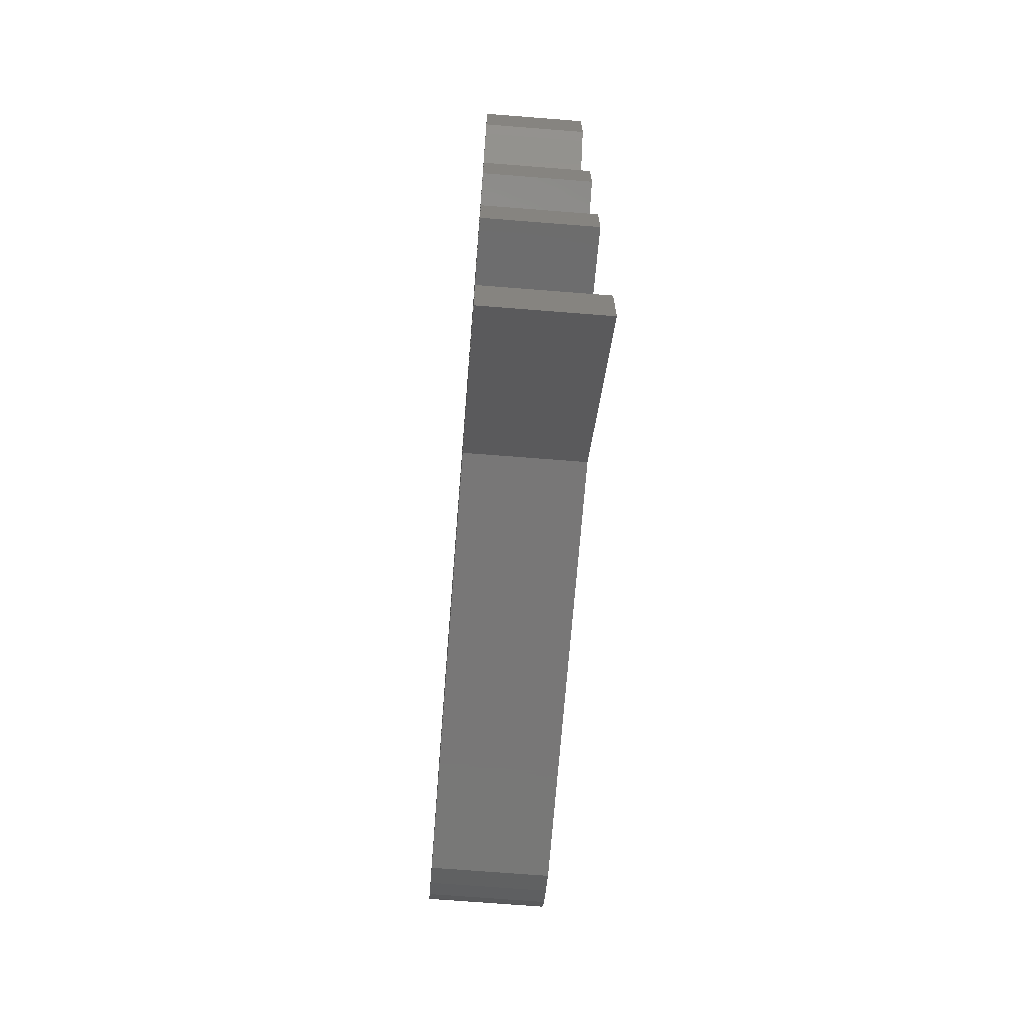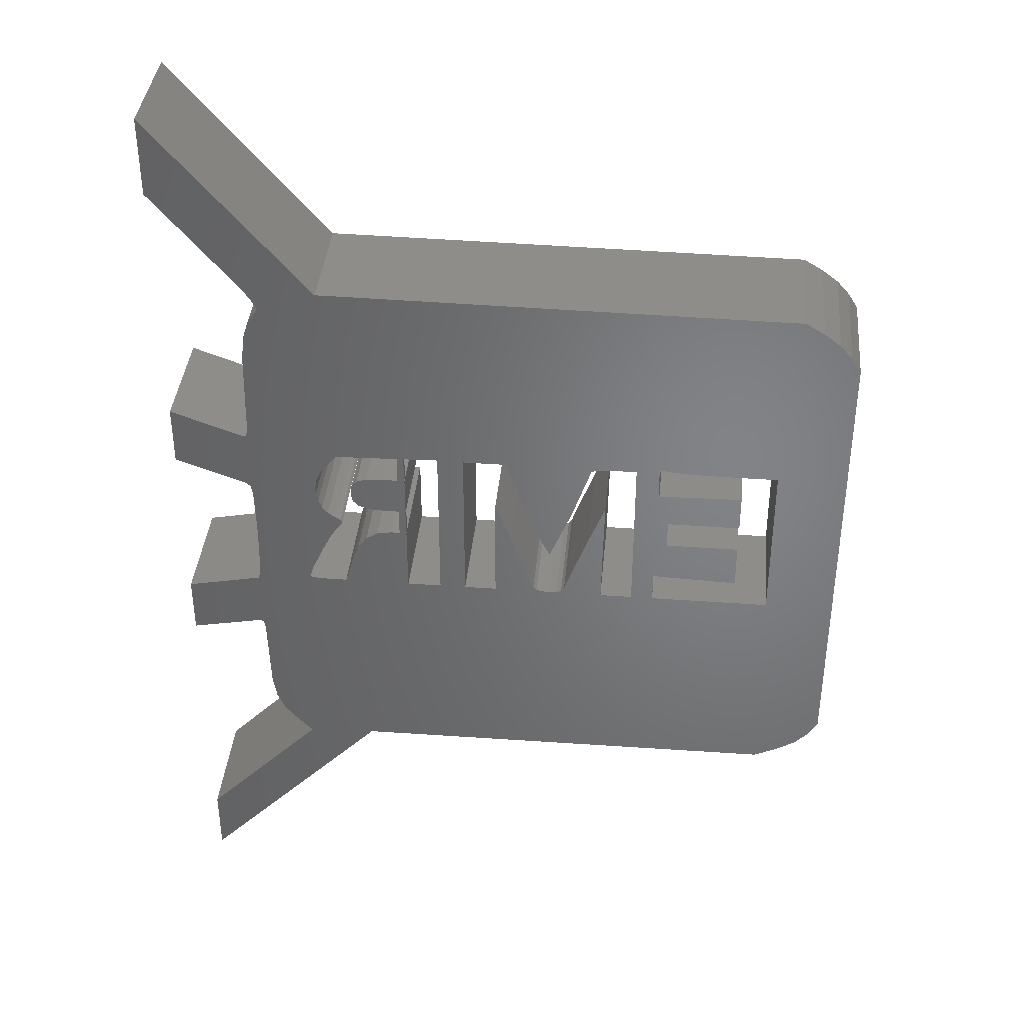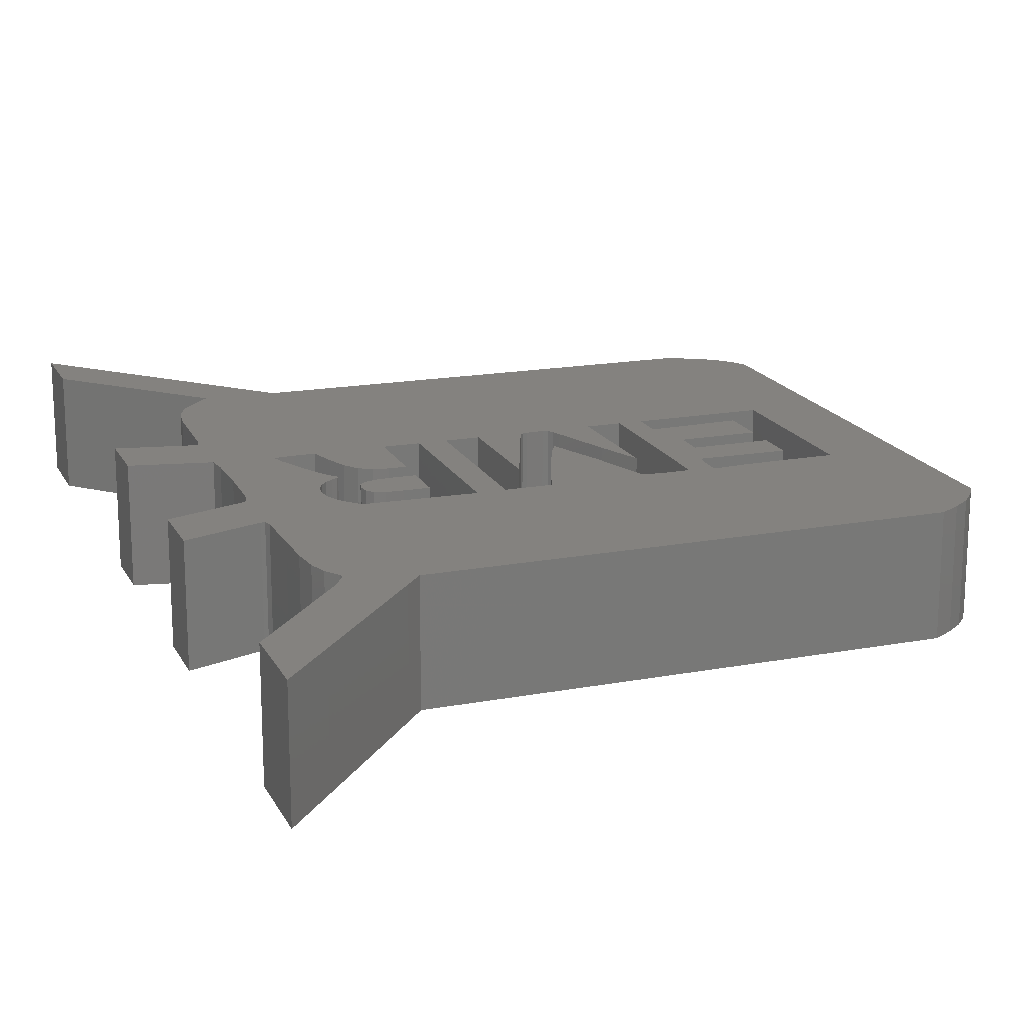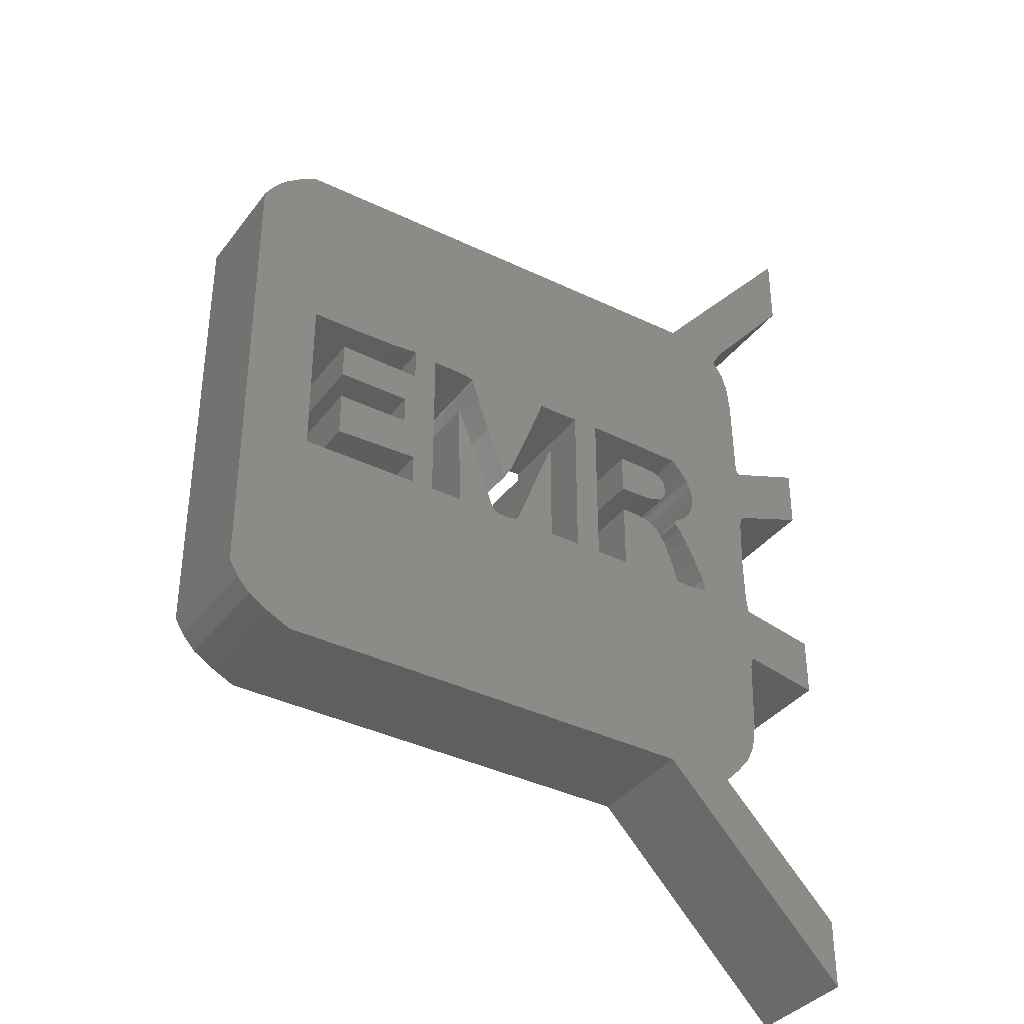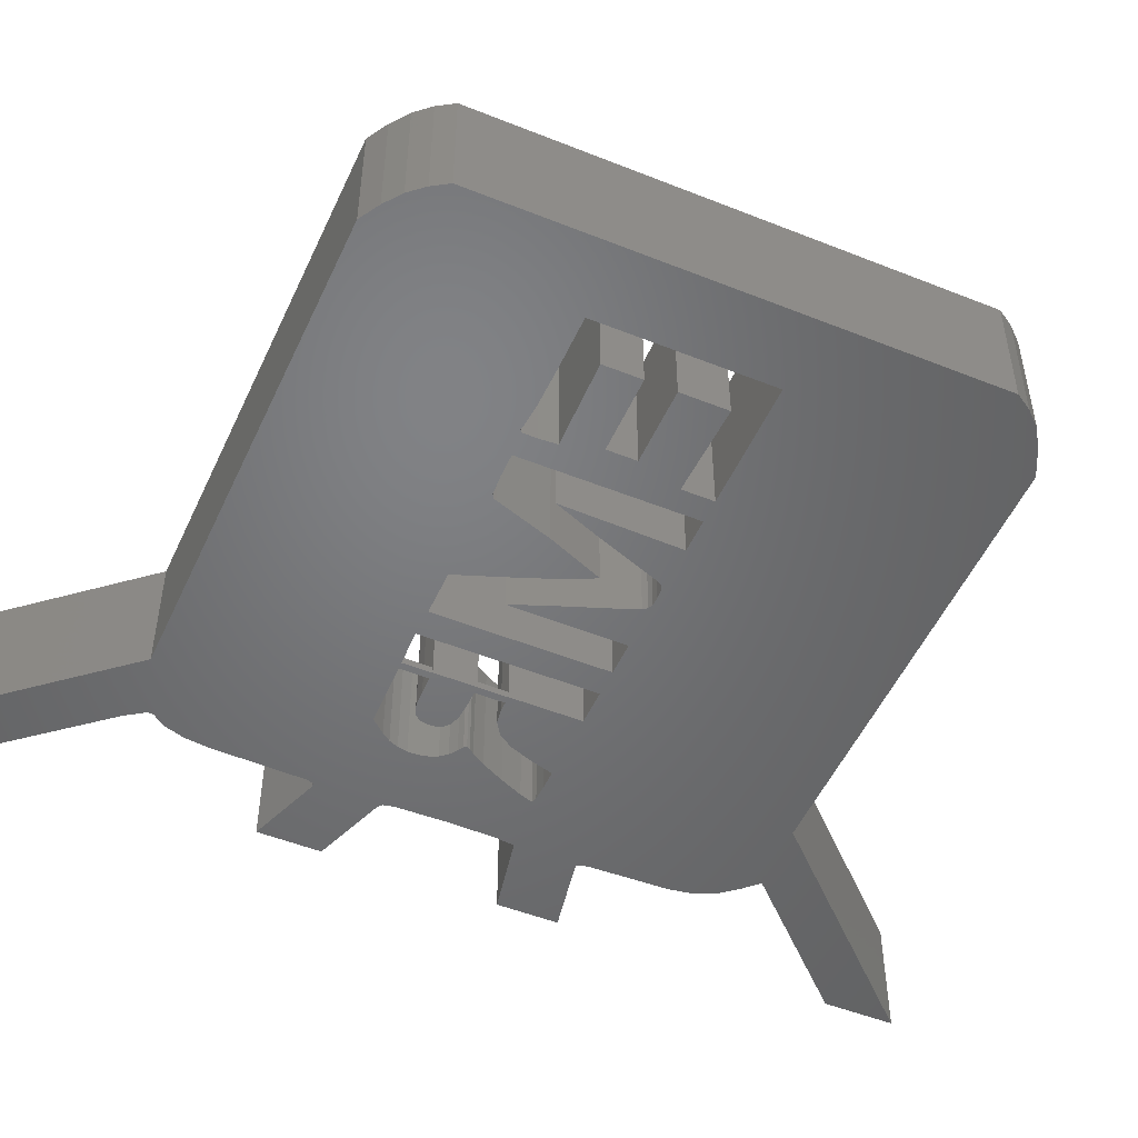
<metadata>
{"format":"stl","ext":"stl","renderer":"f3d","projection":"perspective","resolution":1024,"background":"white","views":[{"elev":-70.5,"azim":85.5,"up":"+Y"},{"elev":38.6,"azim":-174.7,"up":"+Y"},{"elev":17.7,"azim":160.1,"up":"+Z"},{"elev":-36.8,"azim":-32.4,"up":"+Y"},{"elev":-50.4,"azim":-113.7,"up":"+Z"}]}
</metadata>
<code>
# stl→obj: 286 verts, 584 faces
v 53.58 56.01 0
v 60 59.93 0
v 60 54.75 0
v 53.4 61.28 0
v 48.55 61.85 0
v 53.37 55.79 0
v 48.06 61.71 0
v 53.23 55.04 0
v 45.2 61.66 0
v 53.13 51.59 0
v 53.21 62.89 0
v 48.18 62.96 0
v 53.13 66.73 0
v 43.58 42.21 0
v 53.05 48.45 0
v 47.34 64.85 0
v 52.71 46.3 0
v 47.31 73.28 0
v 47.47 72.45 0
v 51.99 44.71 0
v 53.13 82.62 0
v 46.97 74.07 0
v 50.77 43.24 0
v 53.75 77.7 0
v 60 74.62 0
v 53.75 72.4 0
v 60 79.93 0
v 53.41 77.7 0
v 53.42 72.11 0
v 53.23 78.28 0
v 53.24 71.3 0
v 56.22 104.3 0
v 60 101.8 0
v 59.21 100.9 0
v 60 108.7 0
v 52.49 92.98 0
v 47.73 94.45 0
v 51.54 91.53 0
v 49.49 41.93 0
v 45.43 75.94 0
v 46.46 74.79 0
v 47.47 71.62 0
v 46.39 92.88 0
v 51.45 91.16 0
v 53.06 85.93 0
v 46.39 66.74 0
v 47.3 70.83 0
v 46.98 70.11 0
v 46.5 69.5 0
v 45.7 67.85 0
v 45.86 69.04 0
v 45.32 68.28 0
v 45.38 68.77 0
v 45.21 68.55 0
v 18.74 76.12 0
v 16.62 73.55 0
v 16.73 75.06 0
v 15.74 70.47 0
v 15.74 68 0
v 9.39 64.04 0
v 16.8 64.32 0
v 9.39 68 0
v 39.38 70.12 0
v 39.4 73.65 0
v 39.4 70.12 0
v 39.38 73.65 0
v 60 24.96 0
v 60 31 0
v 46.87 61.65 0
v 39.38 61.65 0
v 44.57 63.8 0
v 43.9 65.57 0
v 43.09 66.76 0
v 40.8 67.65 0
v 42.08 67.44 0
v 40 70.12 0
v 40 67.65 0
v 40 73.65 0
v 39.4 67.65 0
v 36.38 61.65 0
v 34.08 76.12 0
v 34.08 61.65 0
v 31.26 61.65 0
v 29.8 67.65 0
v 31.24 71.36 0
v 27.99 62.8 0
v 27.03 61.69 0
v 27.75 62.19 0
v 27.46 61.85 0
v 26.34 61.65 0
v 25.63 61.69 0
v 6.038 42.43 0
v 21.56 61.65 0
v 24.67 62.98 0
v 24.92 62.26 0
v 22.83 68 0
v 25.2 61.86 0
v 18.74 61.65 0
v 16.8 61.65 0
v 4.028 43.41 0
v 6.391 61.65 0
v 52.82 88.22 0
v 51.54 90.94 0
v 52.33 89.78 0
v 40 76.08 0
v 39.4 76.09 0
v 36.38 76.17 0
v 30.31 76.12 0
v 24.41 70.81 0
v 28.42 71.01 0
v 27.01 67.47 0
v 26.29 66.16 0
v 22.79 75.58 0
v 22.7 75.84 0
v 22.37 76.01 0
v 5.333 92.52 0
v 20.77 76.12 0
v 16.71 76.31 0
v 16.48 76.43 0
v 16.03 76.35 0
v 14.16 76.19 0
v 10.8 76.12 0
v 3.688 91.55 0
v 6.391 76.12 0
v 0.3936 87.94 0
v 0.3936 47.01 0
v 1.218 89.26 0
v 1.206 45.71 0
v 2.314 44.48 0
v 2.284 90.48 0
v 43.6 70.51 0
v 44.31 71.83 0
v 44.15 71.03 0
v 42.63 70.21 0
v 42.84 73.57 0
v 44.18 72.72 0
v 43.72 73.28 0
v 41.42 73.65 0
v 41.16 70.12 0
v 39.38 67.65 0
v 21.38 71.71 0
v 9.39 73.69 0
v 9.39 70.47 0
v 9.39 73.69 10
v 15.74 70.47 10
v 16.62 73.55 10
v 9.39 70.47 10
v 22.83 68 10
v 21.38 71.71 10
v 21.56 61.65 10
v 53.42 72.11 10
v 47.31 73.28 10
v 47.47 72.45 10
v 51.45 91.16 10
v 46.97 74.07 10
v 46.46 74.79 10
v 45.43 75.94 10
v 46.39 92.88 10
v 36.38 76.17 10
v 34.08 76.12 10
v 36.38 61.65 10
v 30.31 76.12 10
v 22.79 75.58 10
v 28.42 71.01 10
v 24.41 70.81 10
v 27.01 67.47 10
v 26.29 66.16 10
v 22.37 76.01 10
v 22.7 75.84 10
v 5.333 92.52 10
v 20.77 76.12 10
v 18.74 76.12 10
v 16.8 64.32 10
v 18.74 61.65 10
v 16.73 75.06 10
v 16.71 76.31 10
v 16.48 76.43 10
v 16.03 76.35 10
v 14.16 76.19 10
v 10.8 76.12 10
v 0.3936 87.94 10
v 6.391 61.65 10
v 6.391 76.12 10
v 3.688 91.55 10
v 0.3936 47.01 10
v 1.218 89.26 10
v 4.028 43.41 10
v 2.284 90.48 10
v 6.038 42.43 10
v 1.206 45.71 10
v 2.314 44.48 10
v 56.22 104.3 10
v 60 101.8 10
v 60 108.7 10
v 59.21 100.9 10
v 52.49 92.98 10
v 47.73 94.45 10
v 53.05 48.45 10
v 49.49 41.93 10
v 50.77 43.24 10
v 53.13 66.73 10
v 48.55 61.85 10
v 47.3 70.83 10
v 53.24 71.3 10
v 47.47 71.62 10
v 51.54 91.53 10
v 48.18 62.96 10
v 46.98 70.11 10
v 47.34 64.85 10
v 46.39 66.74 10
v 46.5 69.5 10
v 45.7 67.85 10
v 45.86 69.04 10
v 45.32 68.28 10
v 45.38 68.77 10
v 45.21 68.55 10
v 53.75 77.7 10
v 60 74.62 10
v 60 79.93 10
v 53.75 72.4 10
v 53.41 77.7 10
v 53.23 78.28 10
v 53.13 82.62 10
v 53.06 85.93 10
v 51.54 90.94 10
v 52.82 88.22 10
v 52.33 89.78 10
v 53.13 51.59 10
v 52.71 46.3 10
v 53.23 55.04 10
v 51.99 44.71 10
v 60 59.93 10
v 53.58 56.01 10
v 60 54.75 10
v 53.4 61.28 10
v 53.37 55.79 10
v 53.21 62.89 10
v 60 24.96 10
v 60 31 10
v 48.06 61.71 10
v 46.87 61.65 10
v 43.58 42.21 10
v 45.2 61.66 10
v 39.38 61.65 10
v 44.57 63.8 10
v 43.9 65.57 10
v 43.09 66.76 10
v 40.8 67.65 10
v 42.08 67.44 10
v 39.38 67.65 10
v 34.08 61.65 10
v 31.26 61.65 10
v 29.8 67.65 10
v 31.24 71.36 10
v 27.99 62.8 10
v 27.75 62.19 10
v 27.46 61.85 10
v 27.03 61.69 10
v 26.34 61.65 10
v 25.63 61.69 10
v 25.2 61.86 10
v 24.67 62.98 10
v 24.92 62.26 10
v 16.8 61.65 10
v 15.74 68 10
v 9.39 64.04 10
v 9.39 68 10
v 42.84 73.57 10
v 44.31 71.83 10
v 44.18 72.72 10
v 43.72 73.28 10
v 42.63 70.21 10
v 43.6 70.51 10
v 44.15 71.03 10
v 41.42 73.65 10
v 41.16 70.12 10
v 39.38 73.65 10
v 39.38 70.12 10
v 40 76.08 0.6
v 39.4 76.09 0.6
v 40 67.65 0.6
v 39.4 67.65 0.6
v 40 73.65 0.6
v 39.4 73.65 0.6
v 40 70.12 0.6
v 39.4 70.12 0.6
f 1 2 3
f 1 4 2
f 5 1 6
f 7 6 8
f 1 5 4
f 9 8 10
f 4 5 11
f 12 11 5
f 11 12 13
f 14 10 15
f 16 13 12
f 14 15 17
f 18 13 19
f 14 17 20
f 13 18 21
f 22 21 18
f 14 20 23
f 24 25 26
f 25 24 27
f 28 26 29
f 26 28 24
f 30 29 31
f 29 30 28
f 13 30 31
f 30 13 21
f 32 33 34
f 33 32 35
f 36 32 34
f 37 36 38
f 14 23 39
f 40 21 41
f 19 13 42
f 36 37 32
f 43 38 44
f 21 40 45
f 43 45 40
f 41 21 22
f 46 13 16
f 13 47 42
f 13 48 47
f 13 46 48
f 48 46 49
f 50 49 46
f 49 50 51
f 52 51 50
f 51 52 53
f 53 52 54
f 55 56 57
f 58 55 59
f 60 59 61
f 59 60 62
f 63 64 65
f 64 63 66
f 67 39 68
f 6 7 5
f 8 69 7
f 10 14 9
f 8 9 69
f 70 9 14
f 14 39 67
f 9 70 71
f 71 70 72
f 72 70 73
f 74 73 70
f 73 74 75
f 65 76 77
f 76 65 78
f 65 77 79
f 74 70 77
f 77 70 79
f 14 80 70
f 81 80 82
f 14 82 80
f 14 83 82
f 83 84 85
f 83 86 84
f 87 83 14
f 83 88 86
f 83 89 88
f 83 87 89
f 14 90 87
f 14 91 90
f 92 91 14
f 93 94 95
f 94 93 96
f 97 93 95
f 93 91 92
f 91 93 97
f 61 98 99
f 93 92 98
f 98 92 99
f 100 101 92
f 99 92 101
f 45 43 102
f 103 102 43
f 102 103 104
f 38 43 37
f 103 43 44
f 105 43 40
f 64 78 65
f 78 64 105
f 106 105 64
f 106 43 105
f 107 43 106
f 80 81 107
f 81 43 107
f 108 43 81
f 109 110 111
f 109 111 112
f 113 110 109
f 110 113 108
f 114 108 113
f 115 108 114
f 108 115 43
f 116 115 117
f 116 117 55
f 98 61 55
f 59 55 61
f 118 55 57
f 119 55 118
f 116 55 119
f 116 119 120
f 116 120 121
f 116 121 122
f 123 122 124
f 115 116 43
f 125 101 126
f 101 100 126
f 127 124 125
f 128 100 129
f 101 125 124
f 124 127 123
f 100 128 126
f 122 123 116
f 123 127 130
f 131 132 133
f 134 132 131
f 132 135 136
f 136 135 137
f 132 134 135
f 134 138 135
f 139 138 134
f 78 139 76
f 139 78 138
f 79 70 140
f 96 93 141
f 55 58 56
f 142 58 143
f 58 142 56
f 144 145 146
f 145 144 147
f 148 149 150
f 151 152 153
f 154 155 152
f 154 156 155
f 157 154 158
f 154 157 156
f 158 159 157
f 159 160 161
f 158 160 159
f 158 162 160
f 163 164 162
f 164 165 166
f 166 165 167
f 168 162 158
f 164 163 165
f 162 169 163
f 162 168 169
f 170 168 158
f 168 170 171
f 172 173 174
f 146 172 175
f 171 170 172
f 172 176 175
f 172 177 176
f 172 170 177
f 177 170 178
f 178 170 179
f 179 170 180
f 181 182 183
f 184 180 170
f 180 184 183
f 182 181 185
f 186 183 184
f 187 182 185
f 186 184 188
f 183 186 181
f 182 187 189
f 190 187 185
f 187 190 191
f 192 193 194
f 193 192 195
f 192 196 195
f 197 196 192
f 198 199 200
f 201 202 199
f 203 204 205
f 196 197 206
f 158 206 197
f 206 158 154
f 204 203 201
f 201 207 202
f 208 201 203
f 201 209 207
f 210 201 208
f 210 208 211
f 201 210 209
f 212 211 213
f 211 212 210
f 214 213 215
f 213 214 212
f 214 215 216
f 217 218 219
f 217 220 218
f 221 220 217
f 220 221 151
f 152 221 222
f 152 151 221
f 152 223 224
f 152 222 223
f 151 153 204
f 152 224 225
f 205 204 153
f 225 224 226
f 152 225 154
f 225 226 227
f 199 198 228
f 198 200 229
f 230 199 228
f 229 200 231
f 232 233 234
f 235 233 232
f 235 236 233
f 235 230 236
f 237 230 235
f 199 237 201
f 199 230 237
f 199 238 239
f 240 199 202
f 241 199 240
f 242 241 243
f 244 243 245
f 244 245 246
f 199 242 238
f 243 244 242
f 244 246 247
f 248 247 249
f 247 248 244
f 244 248 250
f 241 242 199
f 161 242 244
f 251 161 160
f 251 242 161
f 252 242 251
f 253 252 254
f 255 252 253
f 256 252 255
f 257 252 256
f 258 252 257
f 252 258 242
f 259 242 258
f 260 242 259
f 150 260 261
f 150 262 148
f 262 150 263
f 150 261 263
f 260 150 189
f 189 150 174
f 264 174 173
f 189 174 264
f 189 264 182
f 260 189 242
f 145 172 146
f 172 145 265
f 172 265 173
f 266 265 267
f 265 266 173
f 268 269 270
f 268 270 271
f 272 269 268
f 269 273 274
f 269 272 273
f 275 272 268
f 275 276 272
f 277 276 275
f 276 277 278
f 32 194 35
f 194 32 192
f 37 192 32
f 192 37 197
f 43 197 37
f 197 43 158
f 43 170 158
f 170 43 116
f 116 184 170
f 184 116 123
f 123 188 184
f 188 123 130
f 127 188 130
f 188 127 186
f 125 186 127
f 186 125 181
f 126 181 125
f 181 126 185
f 128 185 126
f 185 128 190
f 129 190 128
f 190 129 191
f 129 187 191
f 187 129 100
f 100 189 187
f 189 100 92
f 92 242 189
f 242 92 14
f 67 242 14
f 242 67 238
f 221 30 222
f 30 221 28
f 222 21 223
f 21 222 30
f 223 45 224
f 45 223 21
f 224 102 226
f 102 224 45
f 226 104 227
f 104 226 102
f 227 103 225
f 103 227 104
f 225 44 154
f 44 225 103
f 154 38 206
f 38 154 44
f 206 36 196
f 36 206 38
f 196 34 195
f 34 196 36
f 195 33 193
f 33 195 34
f 27 217 219
f 217 27 24
f 24 221 217
f 221 24 28
f 2 235 232
f 235 2 4
f 235 11 237
f 11 235 4
f 237 13 201
f 13 237 11
f 201 31 204
f 31 201 13
f 204 29 151
f 29 204 31
f 29 220 151
f 220 29 26
f 26 218 220
f 218 26 25
f 182 124 183
f 124 182 101
f 124 180 183
f 180 124 122
f 122 179 180
f 179 122 121
f 121 178 179
f 178 121 120
f 120 177 178
f 177 120 119
f 119 176 177
f 176 119 118
f 57 176 118
f 176 57 175
f 56 175 57
f 175 56 146
f 56 144 146
f 144 56 142
f 143 144 142
f 144 143 147
f 143 145 147
f 145 143 58
f 59 145 58
f 145 59 265
f 59 267 265
f 267 59 62
f 60 267 62
f 267 60 266
f 60 173 266
f 173 60 61
f 99 173 61
f 173 99 264
f 99 182 264
f 182 99 101
f 161 107 159
f 107 161 80
f 279 159 280
f 107 280 159
f 280 107 106
f 159 279 157
f 40 279 105
f 279 40 157
f 41 157 40
f 157 41 156
f 22 156 41
f 156 22 155
f 18 155 22
f 155 18 152
f 19 152 18
f 152 19 153
f 42 153 19
f 153 42 205
f 47 205 42
f 205 47 203
f 48 203 47
f 203 48 208
f 49 208 48
f 208 49 211
f 49 213 211
f 213 49 51
f 51 215 213
f 215 51 53
f 54 215 53
f 215 54 216
f 52 216 54
f 216 52 214
f 50 214 52
f 214 50 212
f 46 212 50
f 212 46 210
f 16 210 46
f 210 16 209
f 12 209 16
f 209 12 207
f 5 207 12
f 207 5 202
f 5 240 202
f 240 5 7
f 7 241 240
f 241 7 69
f 69 243 241
f 243 69 9
f 243 71 245
f 71 243 9
f 245 72 246
f 72 245 71
f 246 73 247
f 73 246 72
f 73 249 247
f 249 73 75
f 75 248 249
f 248 75 74
f 248 281 250
f 74 281 248
f 281 74 77
f 282 250 281
f 140 282 79
f 282 140 250
f 70 250 140
f 250 70 244
f 70 161 244
f 161 70 80
f 134 273 272
f 273 134 131
f 131 274 273
f 274 131 133
f 274 132 269
f 132 274 133
f 269 136 270
f 136 269 132
f 270 137 271
f 137 270 136
f 137 268 271
f 268 137 135
f 135 275 268
f 275 135 138
f 275 283 277
f 138 283 275
f 283 138 78
f 284 277 283
f 66 284 64
f 284 66 277
f 63 277 66
f 277 63 278
f 285 278 286
f 63 286 278
f 286 63 65
f 278 285 276
f 139 285 76
f 285 139 276
f 139 272 276
f 272 139 134
f 93 174 150
f 174 93 98
f 174 55 172
f 55 174 98
f 55 171 172
f 171 55 117
f 117 168 171
f 168 117 115
f 115 169 168
f 169 115 114
f 113 169 114
f 169 113 163
f 109 163 113
f 163 109 165
f 112 165 109
f 165 112 167
f 167 111 166
f 111 167 112
f 166 110 164
f 110 166 111
f 164 108 162
f 108 164 110
f 108 160 162
f 160 108 81
f 82 160 81
f 160 82 251
f 82 252 251
f 252 82 83
f 252 85 254
f 85 252 83
f 84 254 85
f 254 84 253
f 86 253 84
f 253 86 255
f 88 255 86
f 255 88 256
f 89 256 88
f 256 89 257
f 89 258 257
f 258 89 87
f 87 259 258
f 259 87 90
f 90 260 259
f 260 90 91
f 91 261 260
f 261 91 97
f 261 95 263
f 95 261 97
f 263 94 262
f 94 263 95
f 262 96 148
f 96 262 94
f 148 141 149
f 141 148 96
f 93 149 141
f 149 93 150
f 239 39 199
f 39 239 68
f 199 23 200
f 23 199 39
f 200 20 231
f 20 200 23
f 231 17 229
f 17 231 20
f 229 15 198
f 15 229 17
f 198 10 228
f 10 198 15
f 228 8 230
f 8 228 10
f 230 6 236
f 6 230 8
f 236 1 233
f 1 236 6
f 1 234 233
f 234 1 3
f 238 68 239
f 68 238 67
f 234 2 232
f 2 234 3
f 218 27 219
f 27 218 25
f 193 35 194
f 35 193 33
f 64 280 106
f 280 64 284
f 79 286 65
f 286 79 282
f 284 279 280
f 279 284 283
f 286 281 285
f 281 286 282
f 283 105 279
f 105 283 78
f 281 76 285
f 76 281 77

</code>
